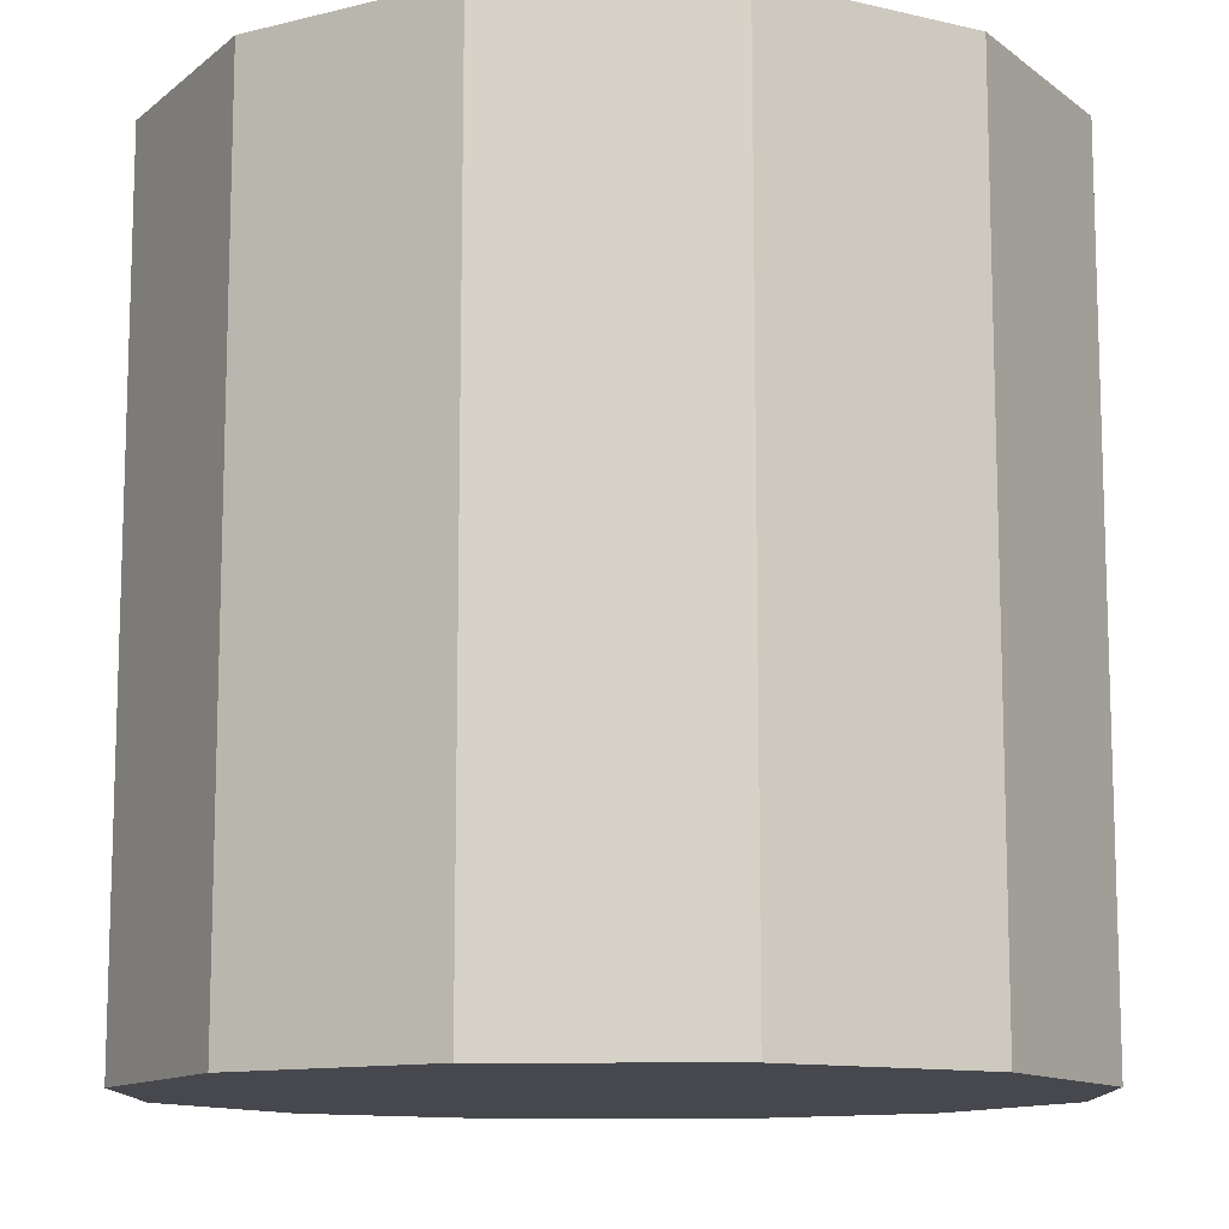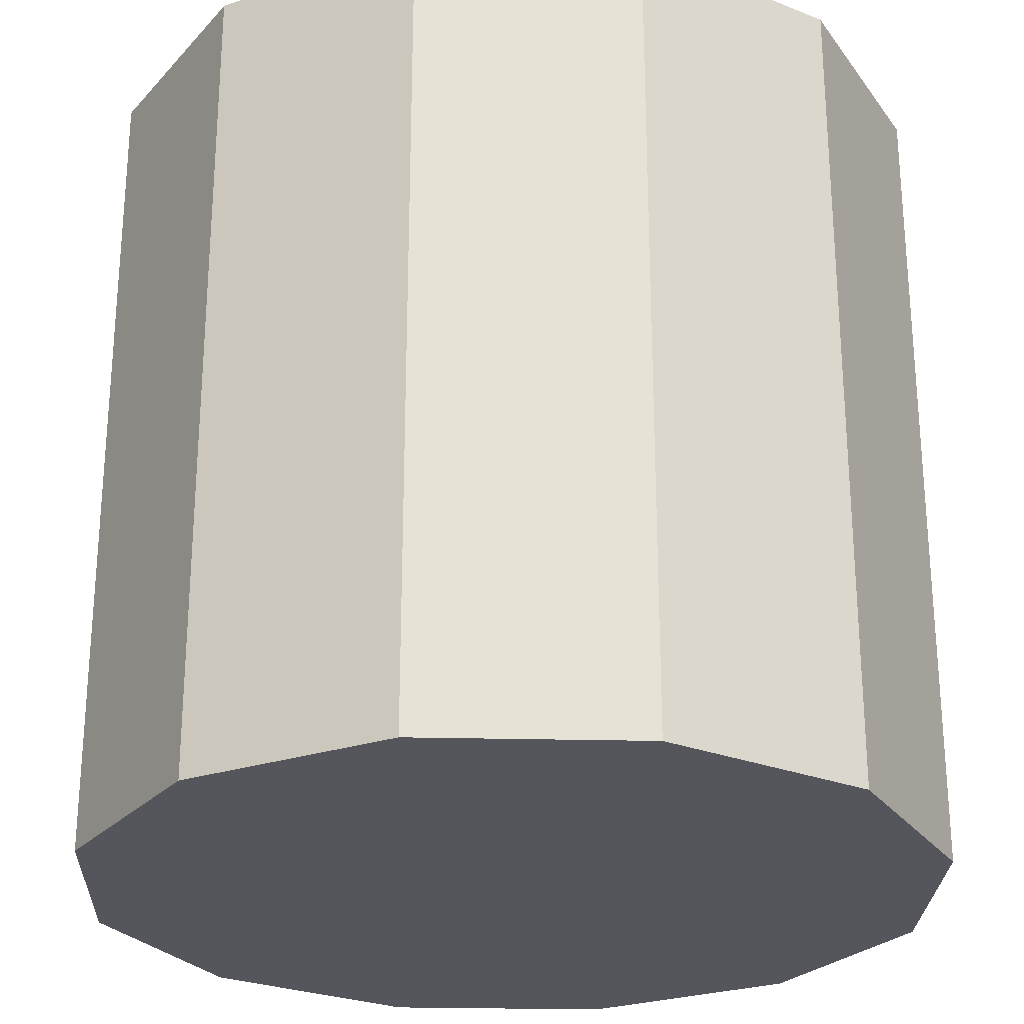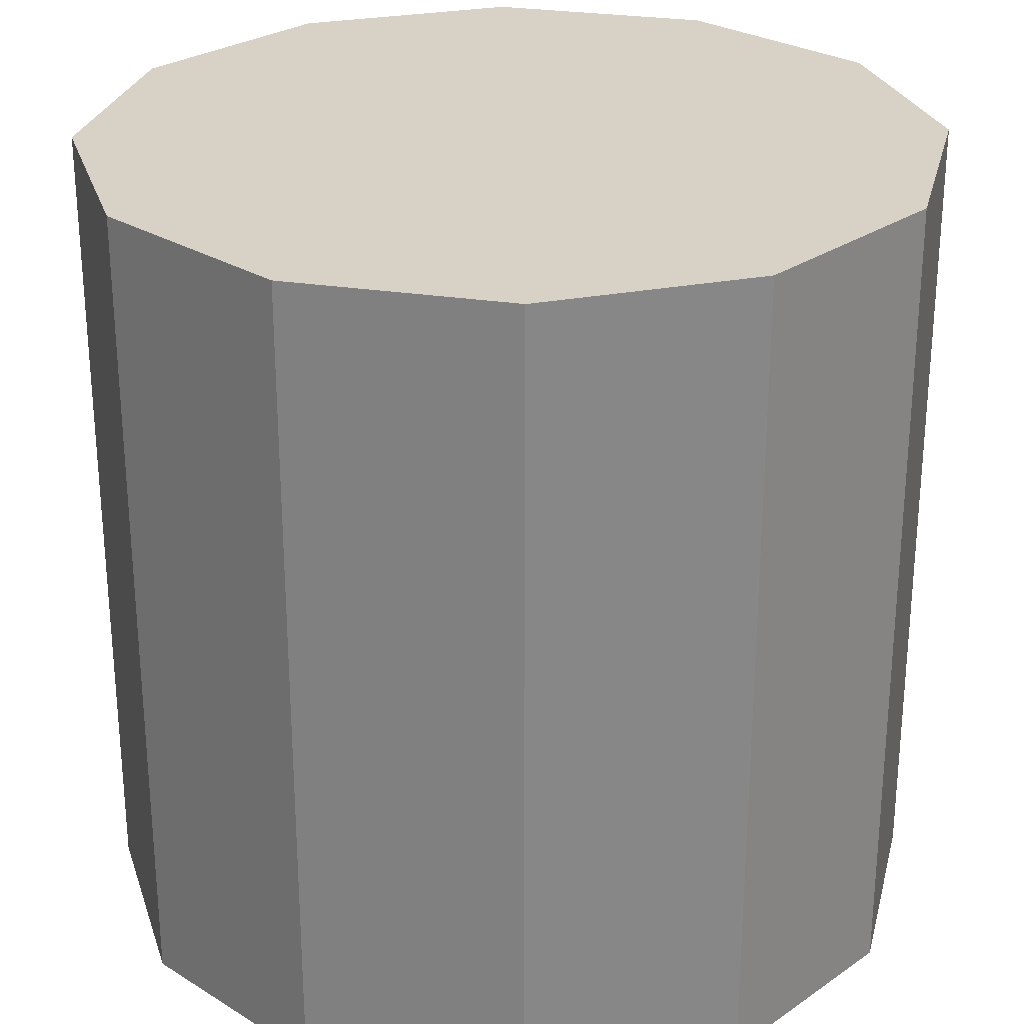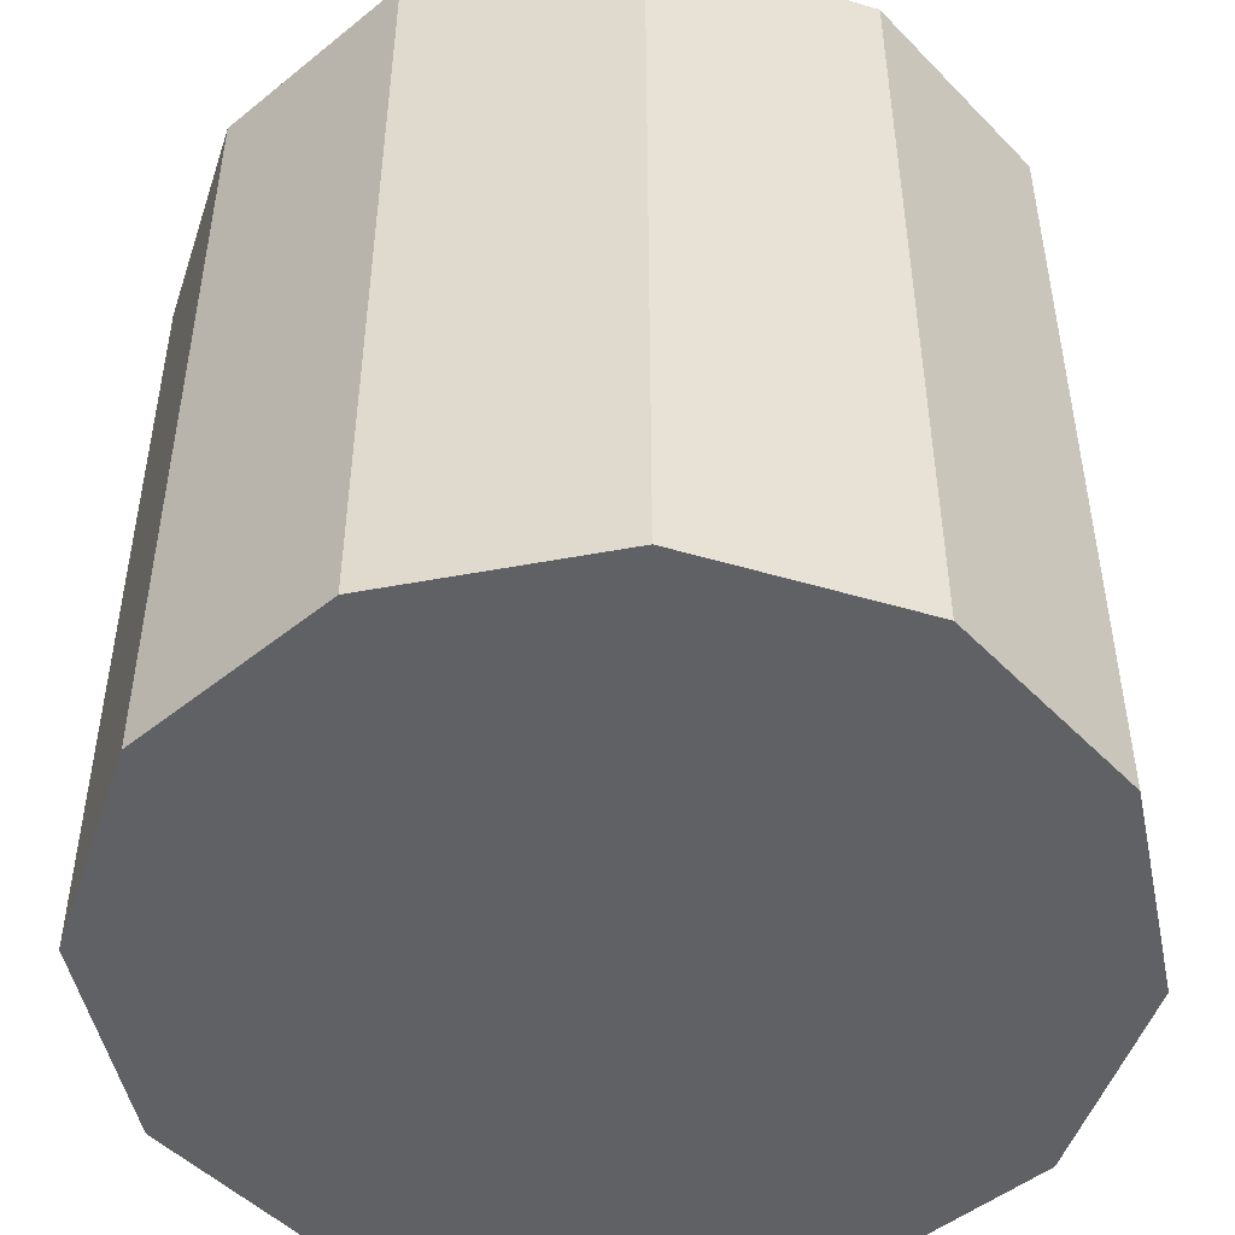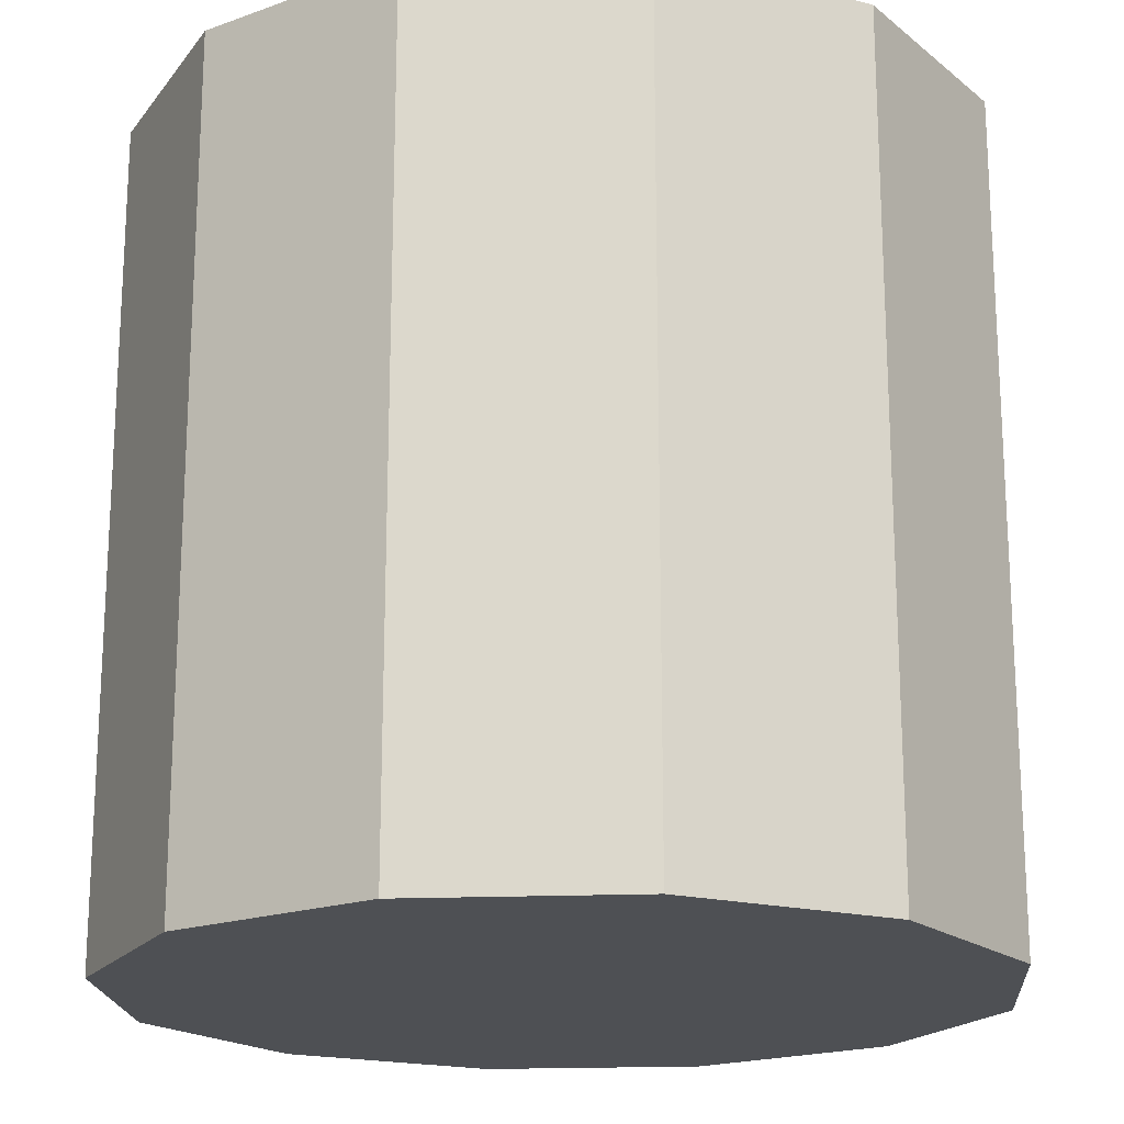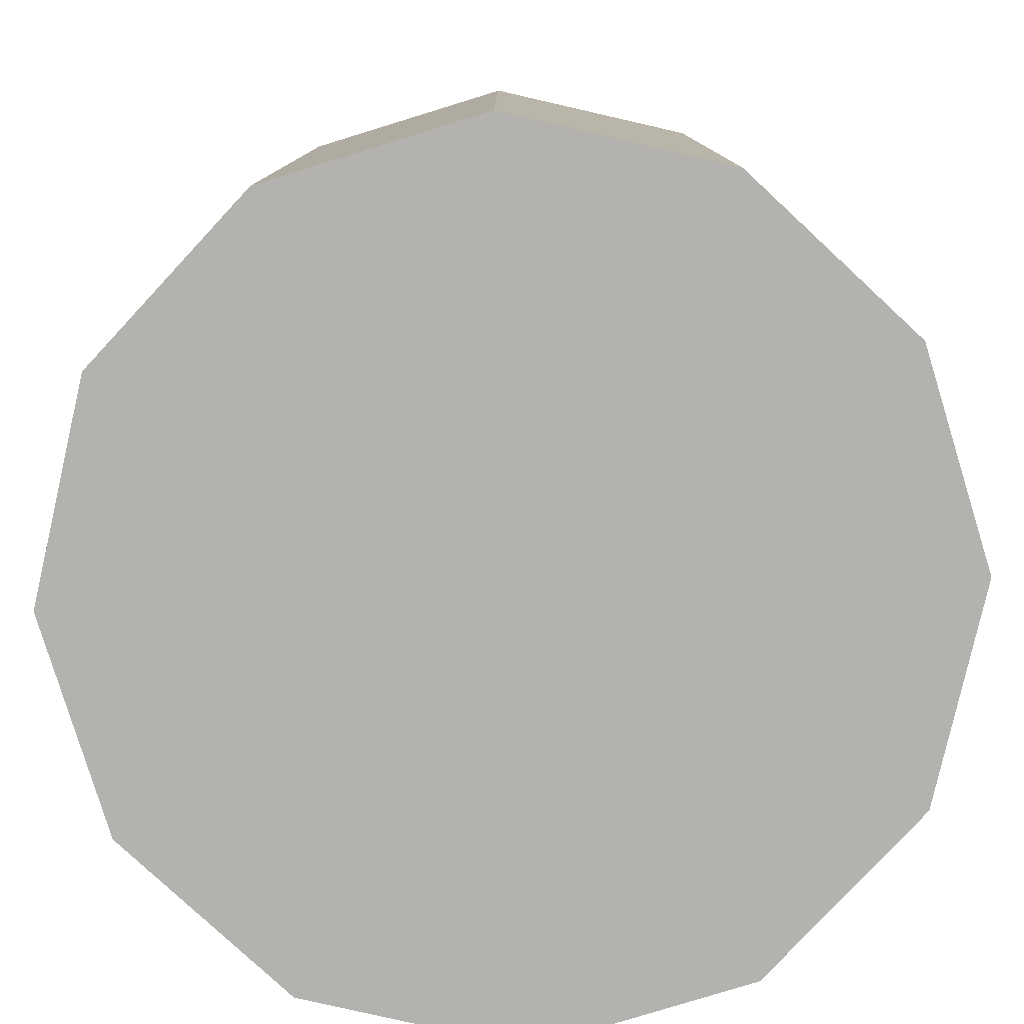
<metadata>
{"format":"obj","ext":"obj","renderer":"f3d","projection":"perspective","resolution":1024,"background":"white","views":[{"elev":-11.8,"azim":-59.3,"up":"+Z"},{"elev":-26.2,"azim":-122.2,"up":"+Z"},{"elev":27.3,"azim":133.5,"up":"+Z"},{"elev":-49.0,"azim":-138.2,"up":"+Z"},{"elev":-19.0,"azim":-175.6,"up":"+Z"},{"elev":-79.8,"azim":-72.9,"up":"+Z"}]}
</metadata>
<code>
o Cylinder.001
v 0.7666 1.495 -0.5
v 0.7666 1.495 1.5
v 1.228 1.228 -0.5
v 1.228 1.228 1.5
v 1.495 0.7666 -0.5
v 1.495 0.7666 1.5
v 1.495 0.2334 -0.5
v 1.495 0.2334 1.5
v 1.228 -0.2285 -0.5
v 1.228 -0.2285 1.5
v 0.7666 -0.4951 -0.5
v 0.7666 -0.4951 1.5
v 0.2334 -0.4951 -0.5
v 0.2334 -0.4951 1.5
v -0.2285 -0.2285 -0.5
v -0.2285 -0.2285 1.5
v -0.4951 0.2334 -0.5
v -0.4951 0.2334 1.5
v -0.4951 0.7666 -0.5
v -0.4951 0.7666 1.5
v -0.2285 1.228 -0.5
v -0.2285 1.228 1.5
v 0.2334 1.495 -0.5
v 0.2334 1.495 1.5
f 2 3 1
f 4 5 3
f 6 7 5
f 8 9 7
f 10 11 9
f 12 13 11
f 14 15 13
f 16 17 15
f 18 19 17
f 20 21 19
f 14 10 6
f 22 23 21
f 24 1 23
f 15 19 23
f 2 4 3
f 4 6 5
f 6 8 7
f 8 10 9
f 10 12 11
f 12 14 13
f 14 16 15
f 16 18 17
f 18 20 19
f 20 22 21
f 6 4 2
f 2 24 22
f 22 20 14
f 20 18 14
f 18 16 14
f 14 12 10
f 10 8 6
f 6 2 14
f 2 22 14
f 22 24 23
f 24 2 1
f 23 1 3
f 3 5 7
f 7 9 11
f 11 13 15
f 15 17 19
f 19 21 23
f 23 3 7
f 7 11 23
f 11 15 23

</code>
